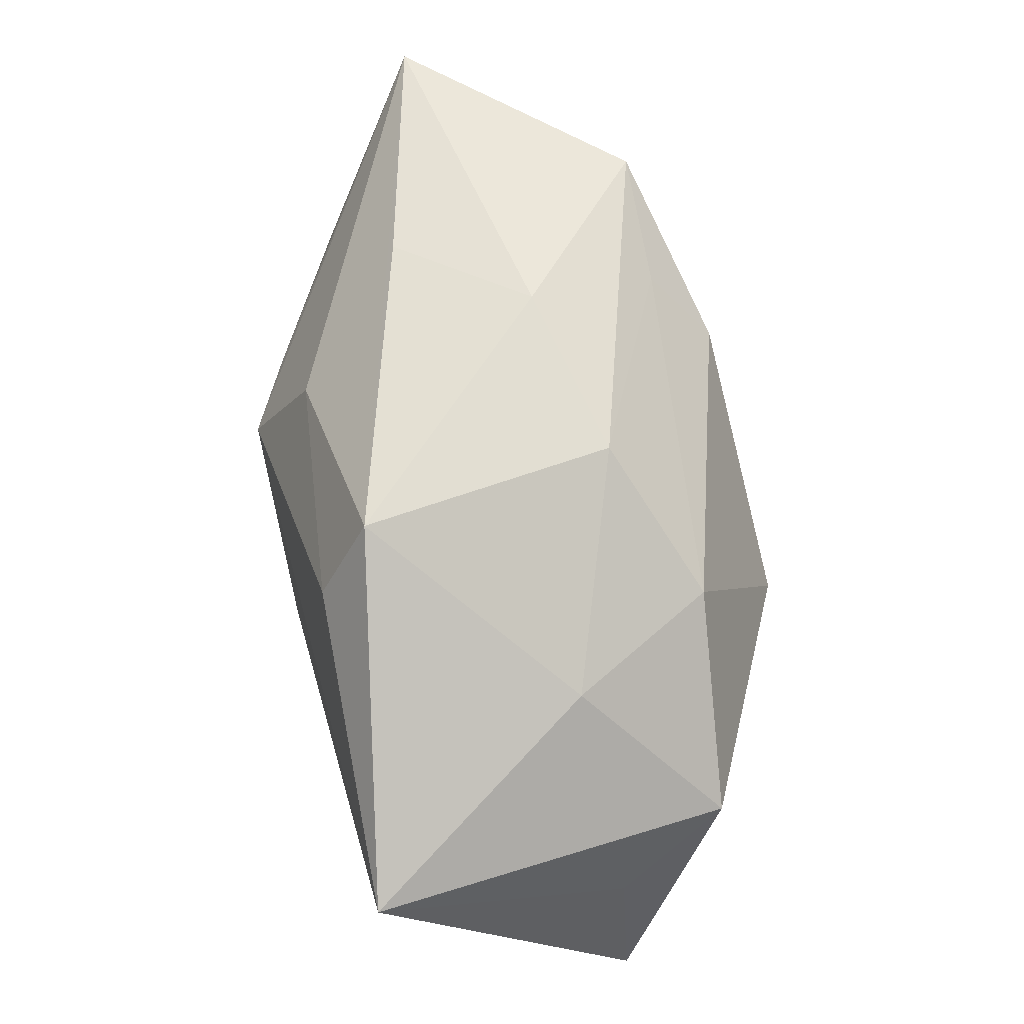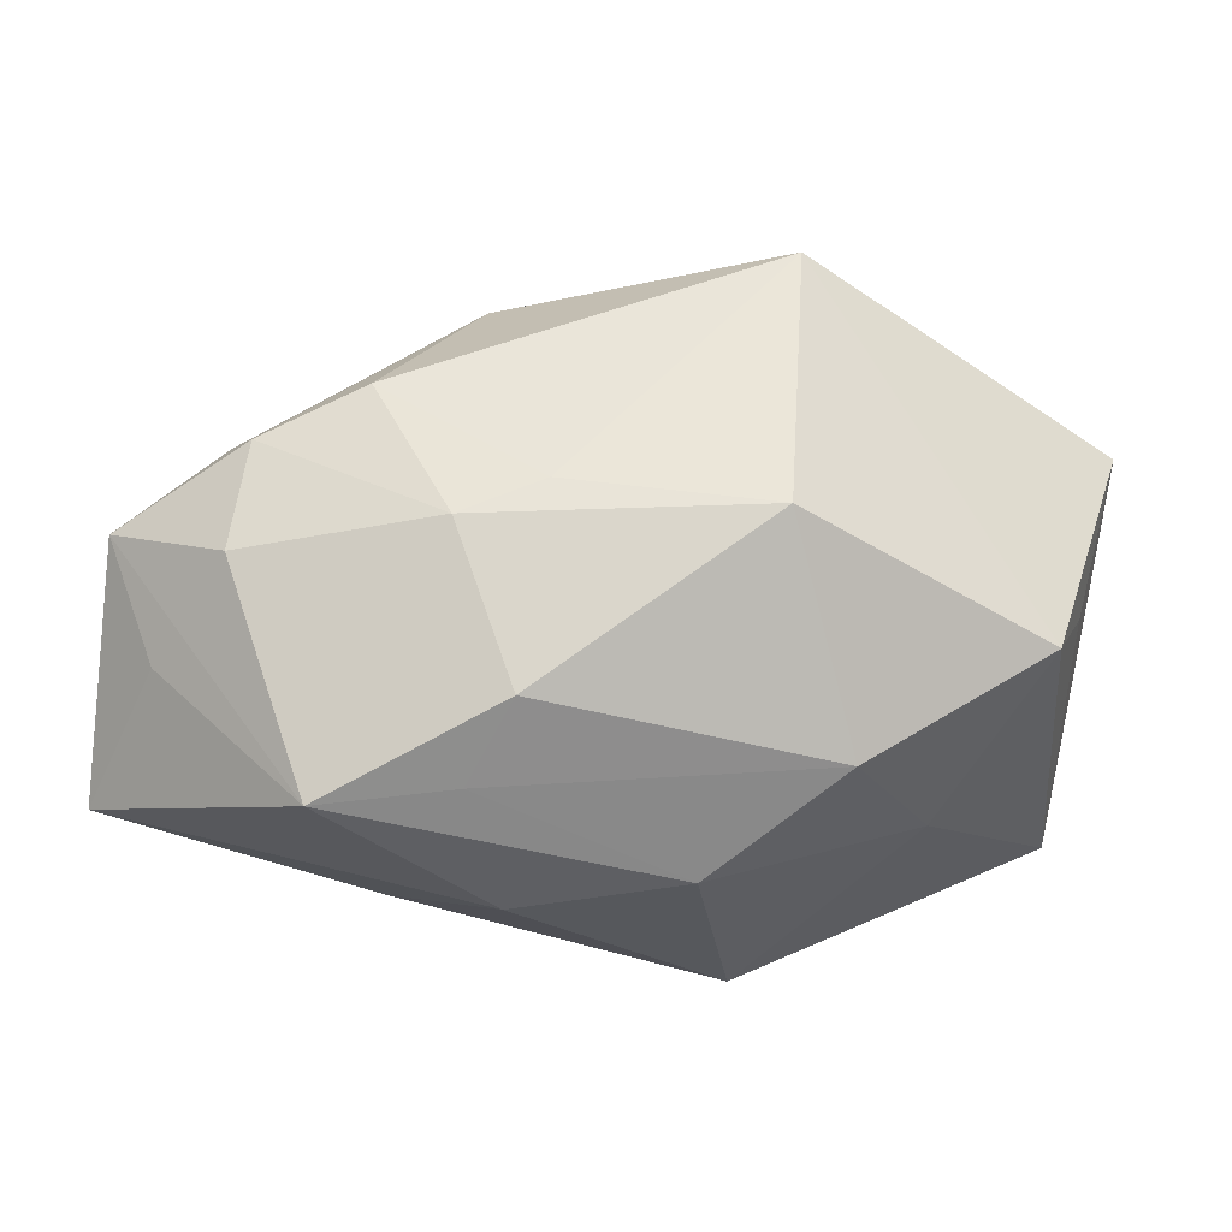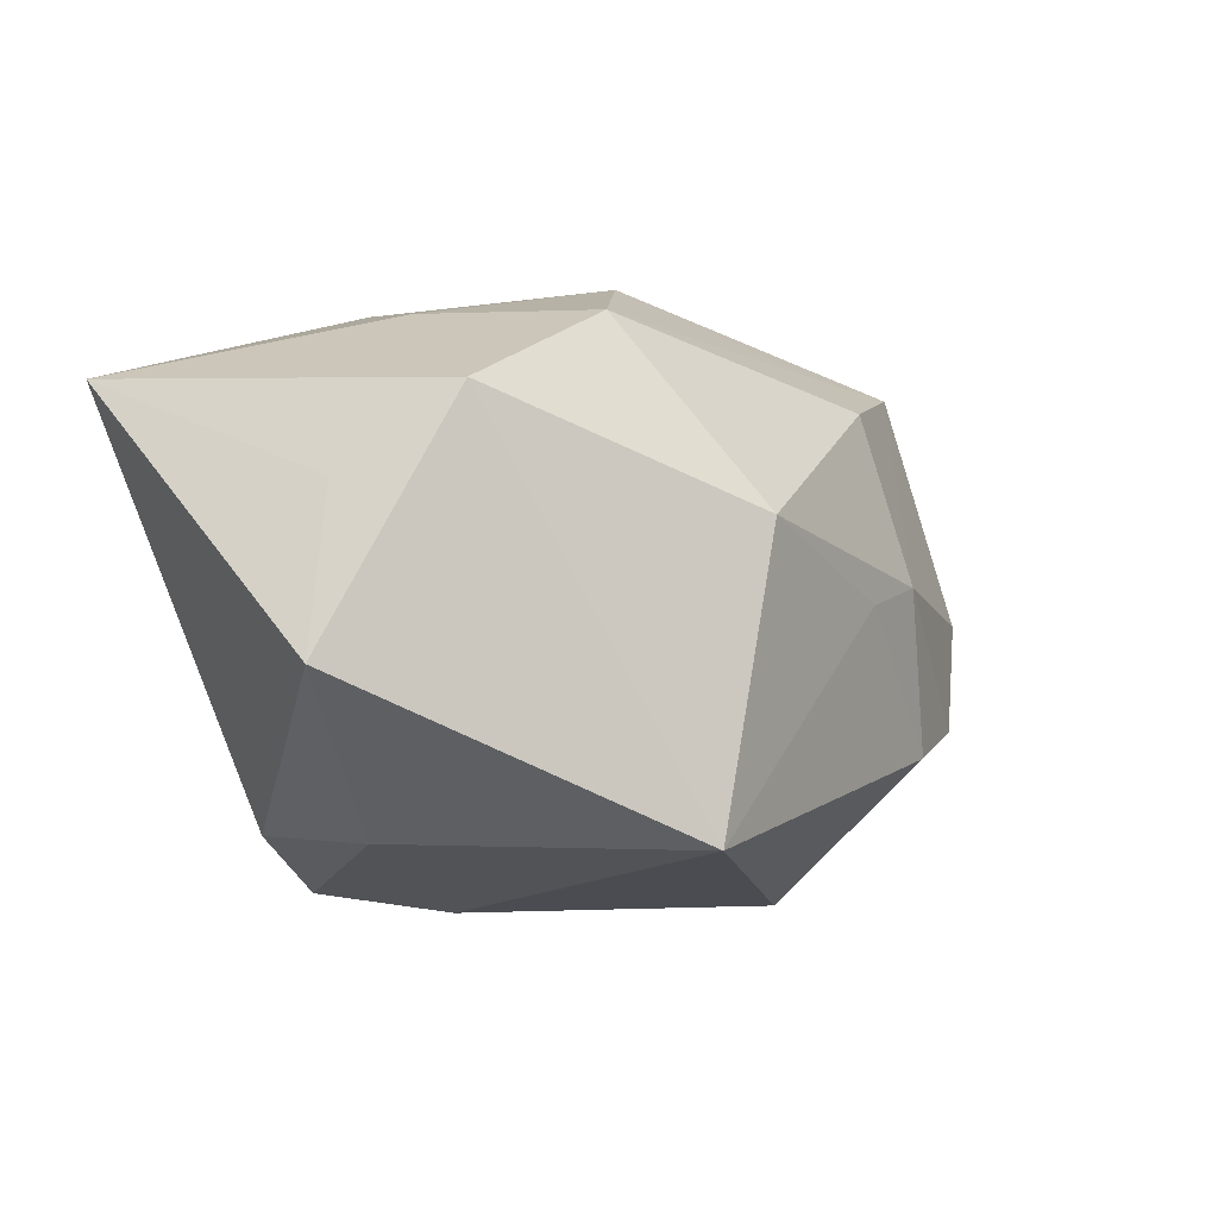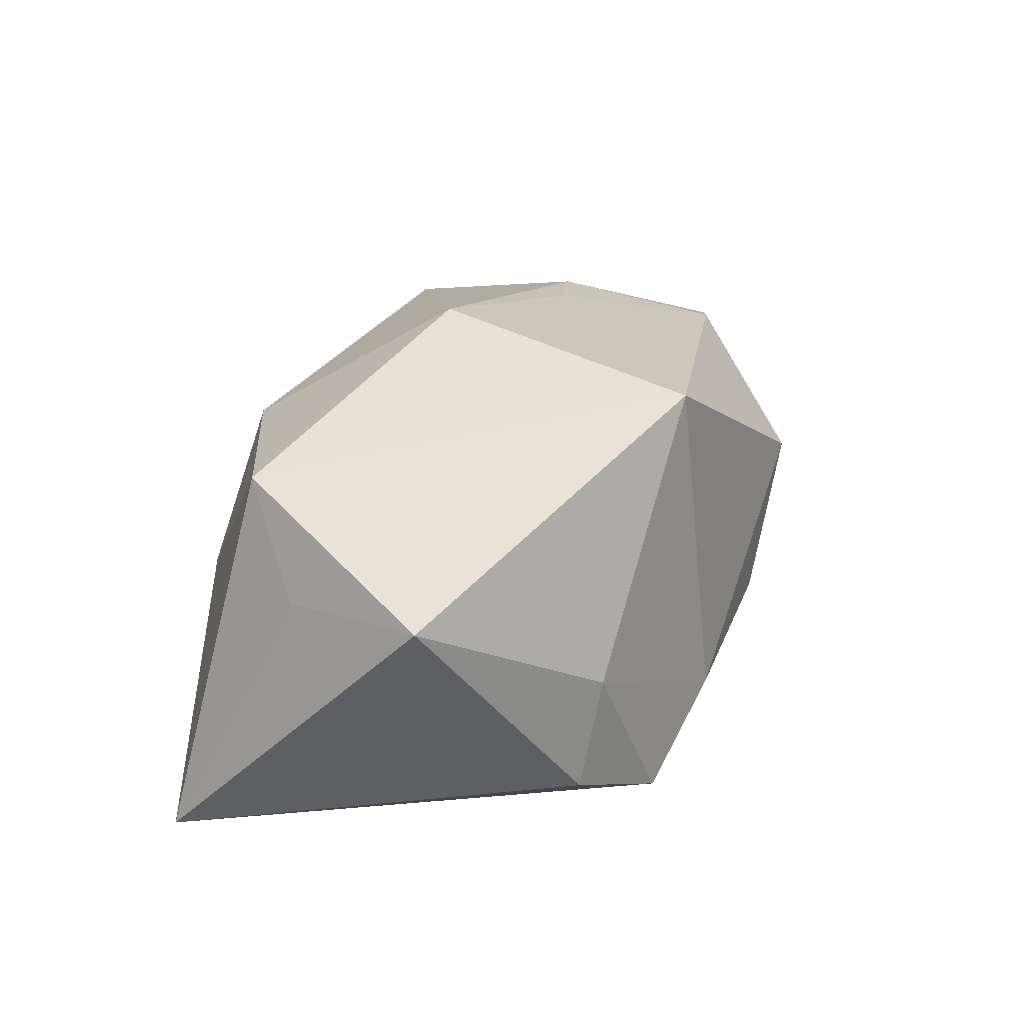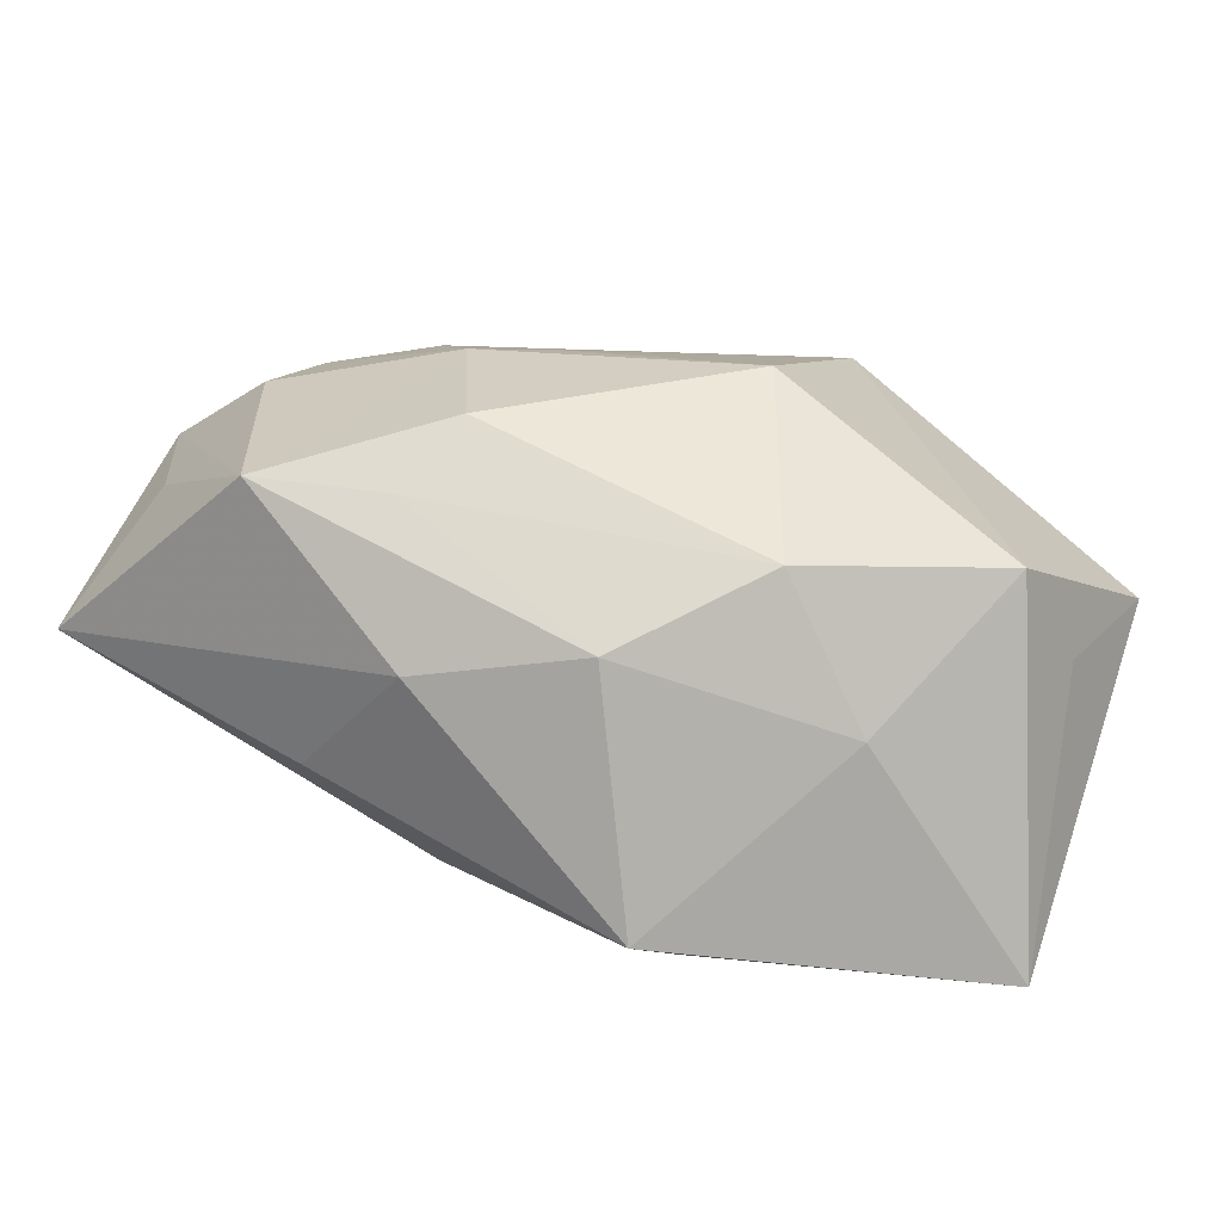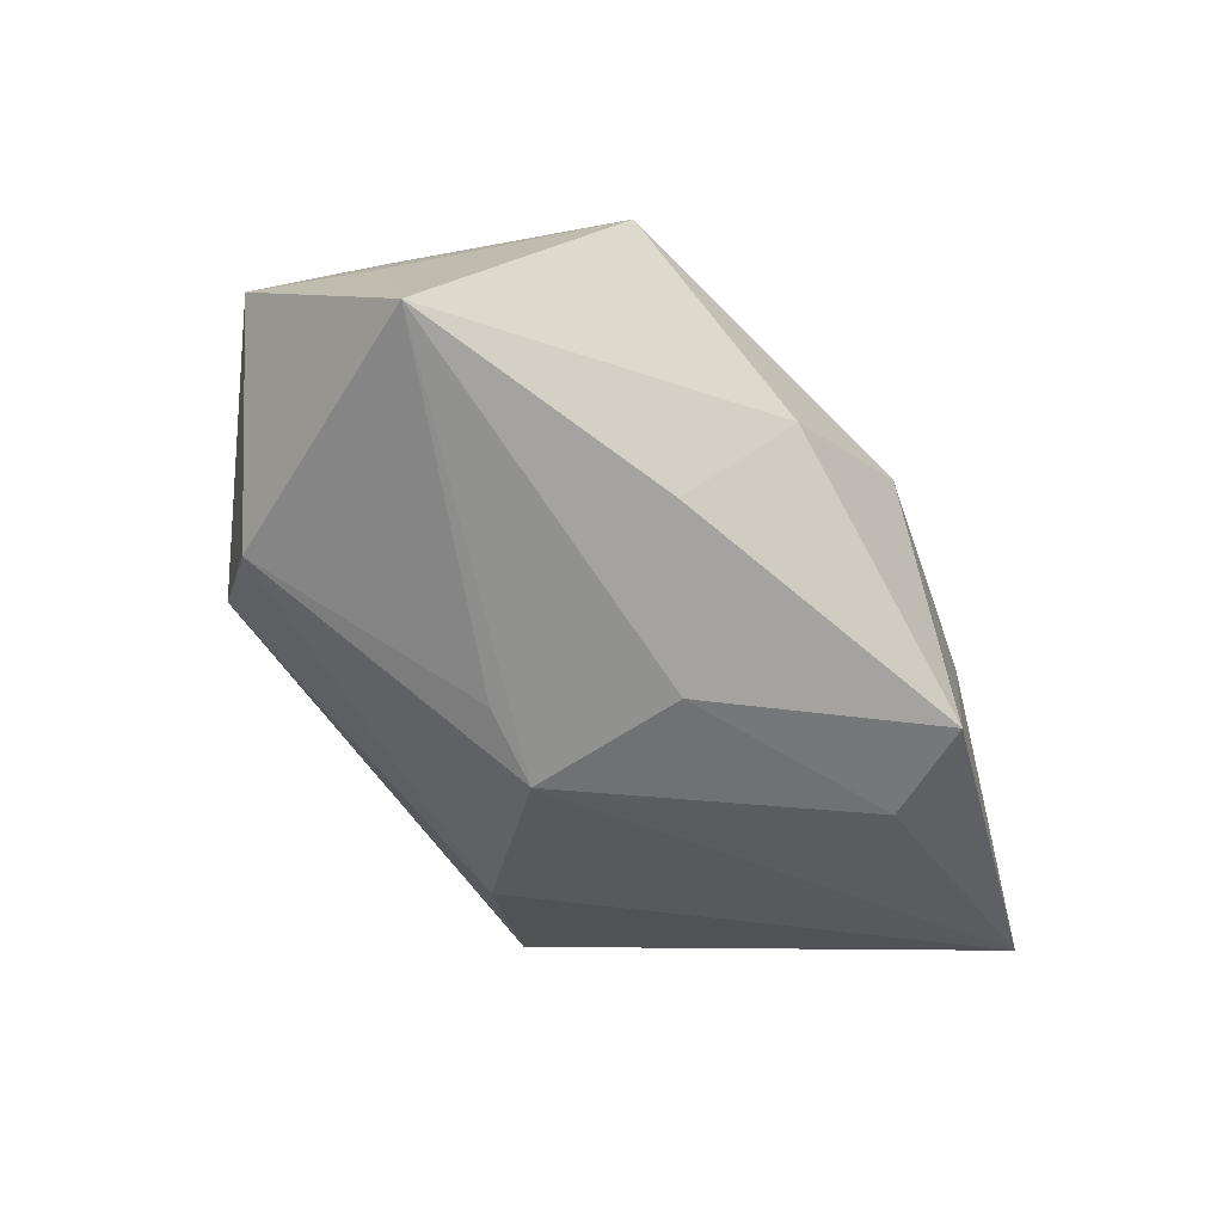
<metadata>
{"format":"obj","ext":"obj","renderer":"f3d","projection":"perspective","resolution":1024,"background":"white","views":[{"elev":59.6,"azim":-105.0,"up":"+Y"},{"elev":69.1,"azim":-172.9,"up":"+Z"},{"elev":-23.5,"azim":-59.2,"up":"+Y"},{"elev":13.7,"azim":-54.6,"up":"+Z"},{"elev":21.2,"azim":-156.3,"up":"+Z"},{"elev":-29.6,"azim":136.8,"up":"+Z"}]}
</metadata>
<code>
v 0.02031 0.006663 -0.01762
v 0.03099 -0.004926 0.01829
v 0.006713 -0.002707 0.02262
v 0.03904 5.942e-05 -0.009154
v -0.01063 -0.02741 0.01766
v 0.02214 -0.0104 0.0195
v -0.02639 0.01454 -0.0002917
v 0.02195 0.02425 0.01764
v 0.01522 -0.0234 0.008479
v 0.03691 0.01274 0.01145
v 0.003052 -0.01302 -0.0216
v -0.008135 0.02374 0.007176
v -0.01167 0.02611 -0.01546
v -0.002974 -0.02573 -0.01094
v 0.01426 0.004629 -0.0216
v 0.009568 0.01648 -0.01676
v 0.007023 0.02703 0.004281
v -0.01254 0.01801 -0.01992
v 0.01053 -0.02272 -0.005123
v -0.01103 -0.02495 -0.01899
v -0.02118 -0.02354 -0.01627
v 0.04226 0.02204 0.0007995
v 0.04226 0.002196 0.01227
v -0.03888 0.008945 -0.0216
v 0.0103 0.02115 0.01678
v -0.01938 0.01449 0.01304
v 0.006973 0.01498 0.02191
v -0.03483 0.001943 0.01088
v 0.03437 -0.007726 0.009588
v 0.03123 0.0051 0.01914
v -0.02109 -0.02583 -0.0063
v 0.01374 0.001416 0.02302
v 0.01768 0.02443 -0.006091
v -0.0396 -0.01964 0.001521
v -0.01198 -0.002489 0.02341
v 0.0331 -0.01051 -0.006315
v 0.004615 -0.02247 -0.01131
v -0.03757 -0.004592 0.00114
f 16 22 15
f 13 22 16
f 17 8 22
f 15 24 18
f 18 24 13
f 18 16 15
f 13 16 18
f 13 24 7
f 7 24 28
f 34 28 38
f 38 24 34
f 28 24 38
f 15 22 1
f 1 4 15
f 22 4 1
f 23 4 22
f 8 30 23
f 33 22 13
f 13 17 33
f 33 17 22
f 32 27 35
f 32 30 8
f 8 27 32
f 34 24 21
f 24 20 21
f 15 4 11
f 11 24 15
f 11 20 24
f 36 23 29
f 4 23 36
f 36 11 4
f 20 11 36
f 22 8 10
f 10 23 22
f 8 23 10
f 2 23 30
f 2 32 6
f 30 32 2
f 29 23 2
f 35 28 5
f 5 28 34
f 12 17 13
f 13 7 12
f 8 17 12
f 9 36 29
f 6 5 9
f 5 14 9
f 29 2 9
f 9 2 6
f 6 32 3
f 3 5 6
f 3 32 35
f 35 5 3
f 31 21 20
f 20 14 31
f 31 14 5
f 34 21 31
f 31 5 34
f 26 28 35
f 35 27 26
f 26 7 28
f 26 12 7
f 20 36 37
f 37 14 20
f 8 12 25
f 12 26 25
f 25 27 8
f 25 26 27
f 19 9 14
f 14 37 19
f 36 9 19
f 19 37 36

</code>
